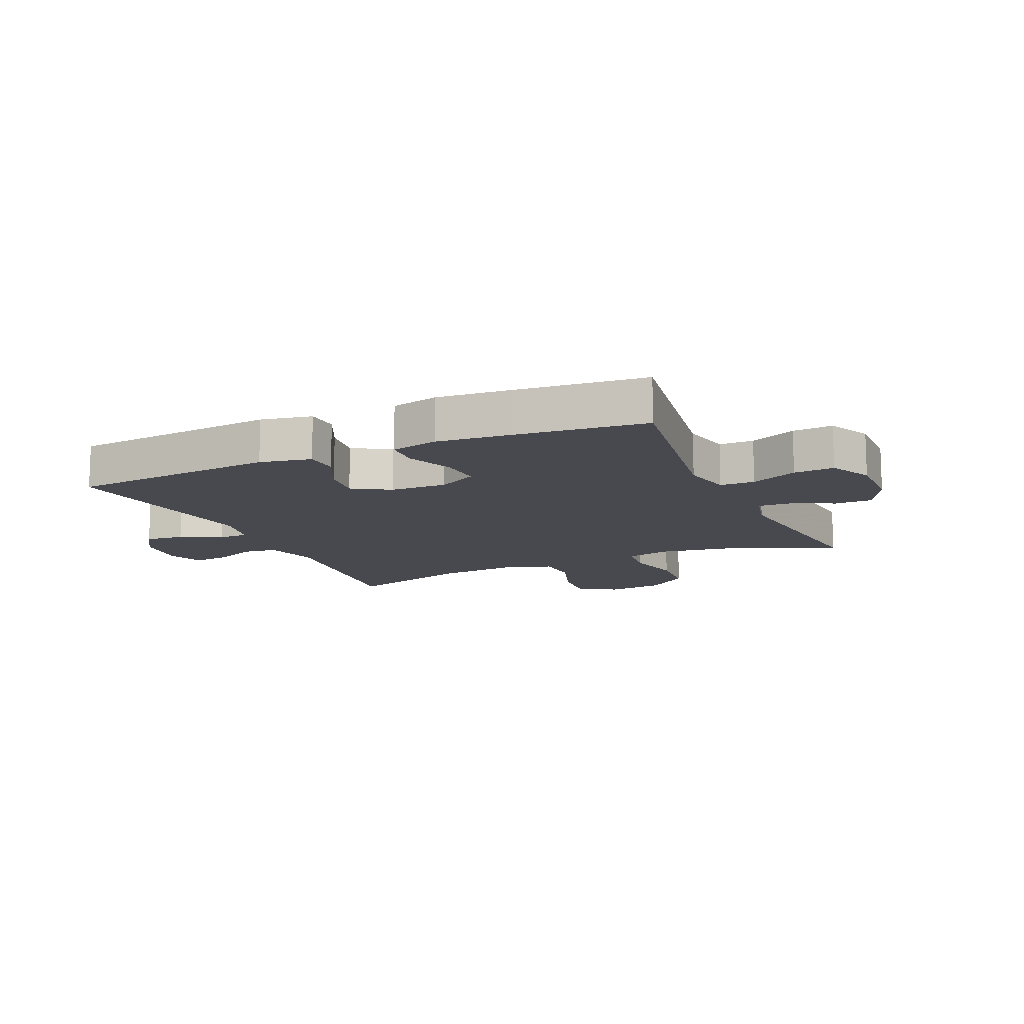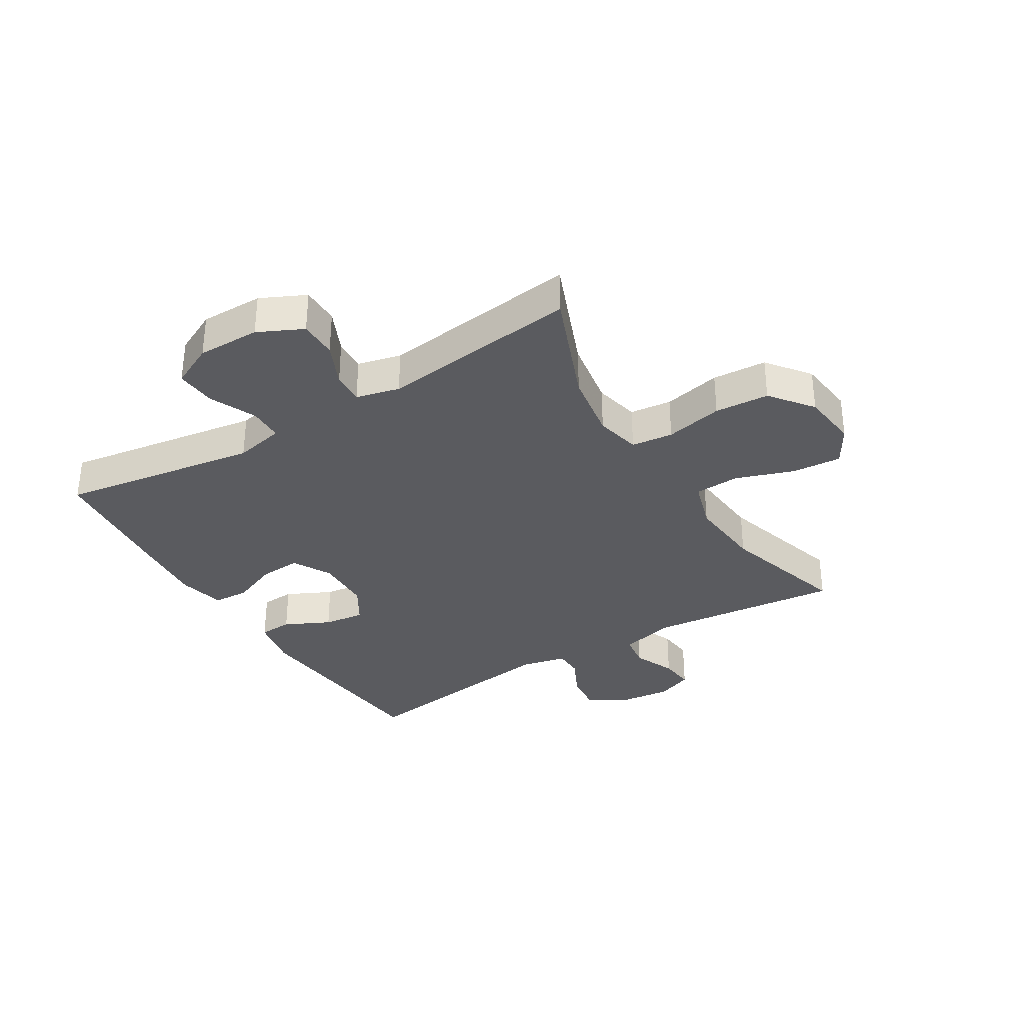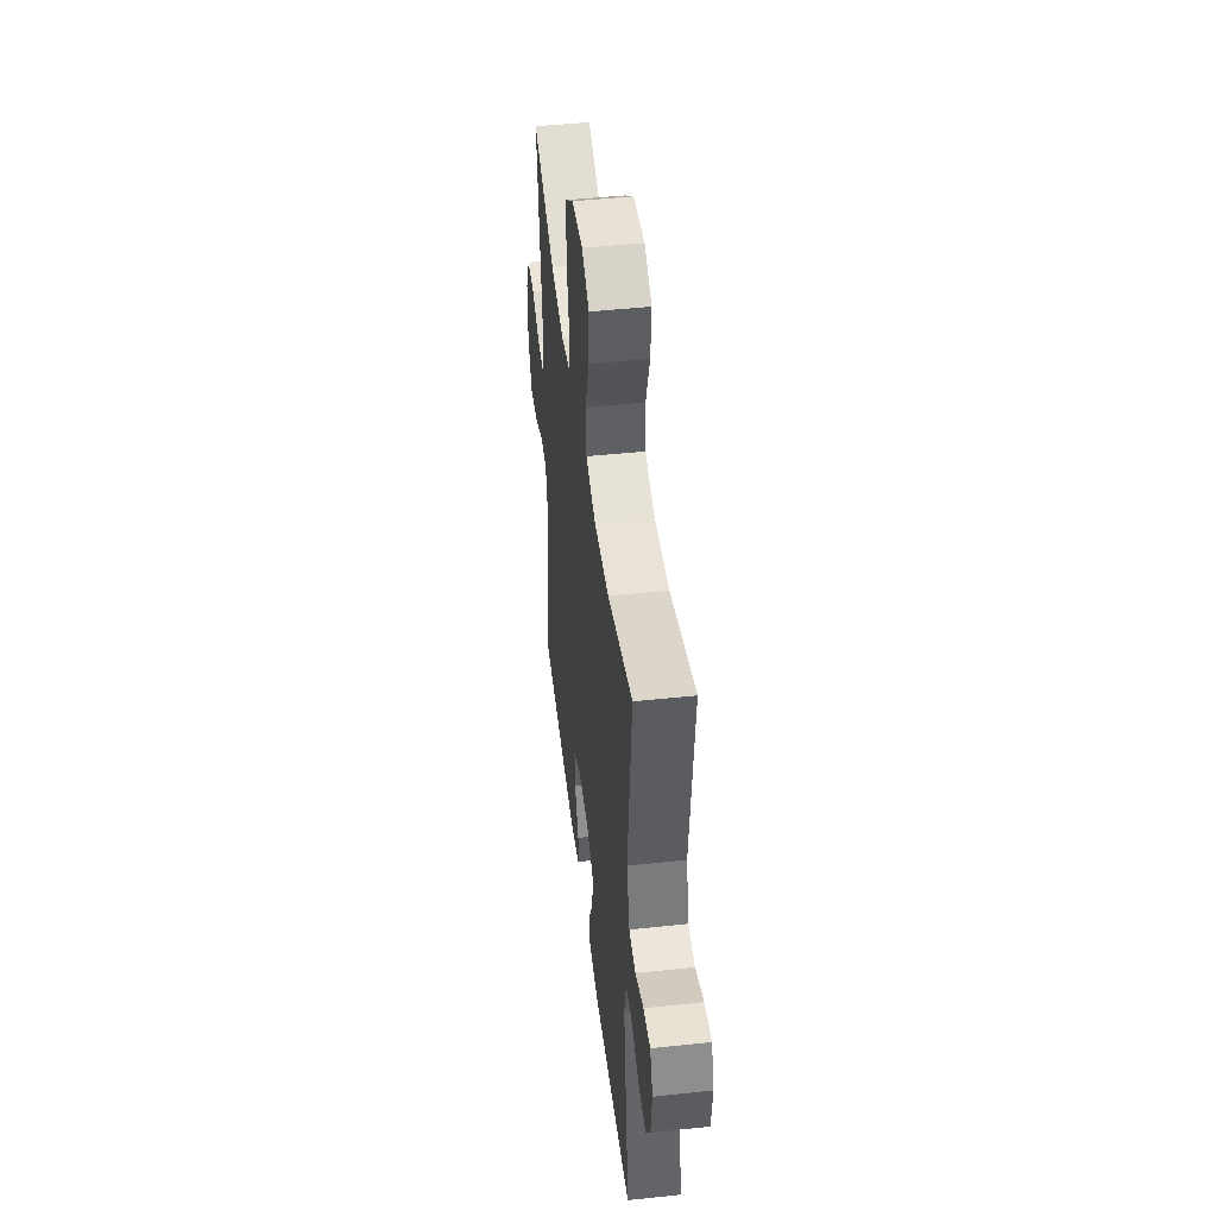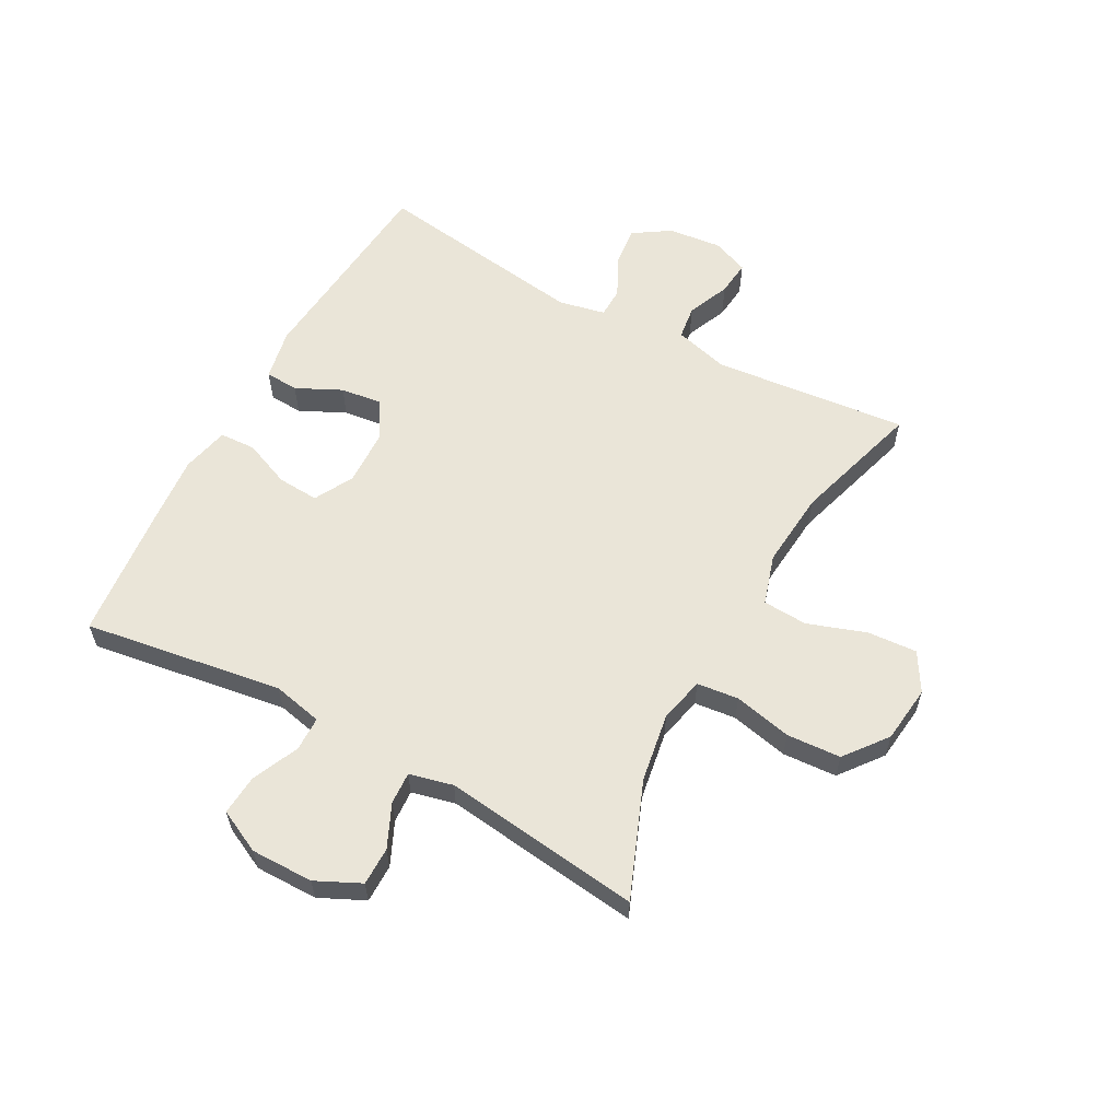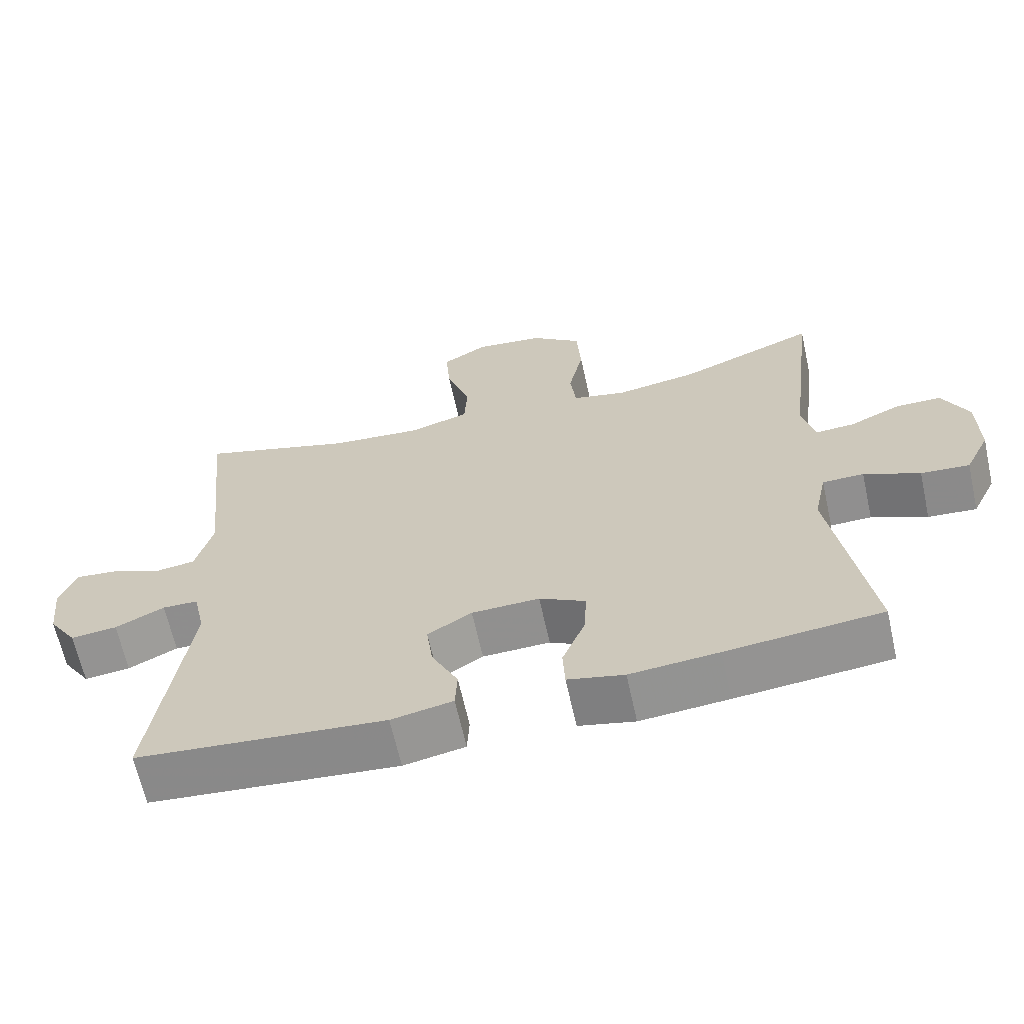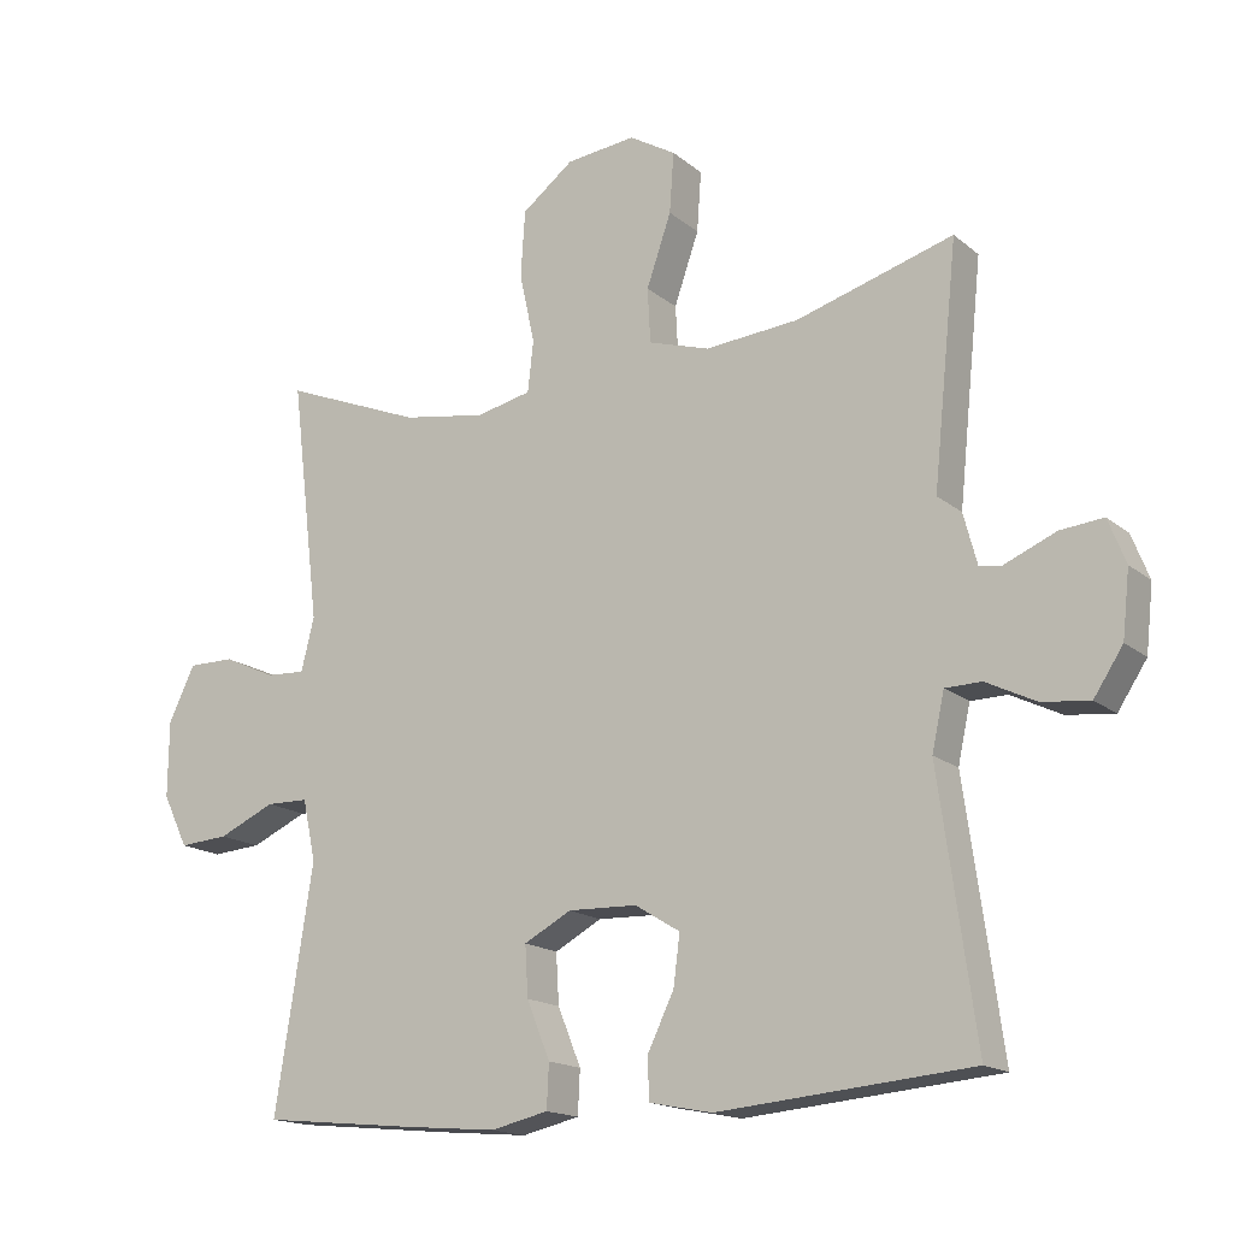
<metadata>
{"format":"obj","ext":"obj","renderer":"f3d","projection":"perspective","resolution":1024,"background":"white","views":[{"elev":-12.6,"azim":-155.9,"up":"+Y"},{"elev":-33.5,"azim":-58.5,"up":"+Y"},{"elev":47.0,"azim":83.1,"up":"+Z"},{"elev":59.5,"azim":-61.3,"up":"+Y"},{"elev":-65.1,"azim":-167.5,"up":"+Z"},{"elev":-16.3,"azim":32.0,"up":"+Z"}]}
</metadata>
<code>
v -0.5 0.07 -0.5
v -0.448 0.07 -0.167
v -0.466 0.07 -0.083
v -0.524 0.07 -0.082
v -0.602 0.07 -0.117
v -0.67 0.07 -0.122
v -0.705 0.07 -0.05
v -0.704 0.07 0.055
v -0.668 0.07 0.13
v -0.604 0.07 0.13
v -0.532 0.07 0.097
v -0.478 0.07 0.094
v -0.46 0.07 0.167
v -0.5 0.07 0.5
v -0.308 0.07 0.423
v -0.193 0.07 0.404
v -0.117 0.07 0.421
v -0.109 0.07 0.491
v -0.13 0.07 0.588
v -0.124 0.07 0.679
v -0.053 0.07 0.734
v 0.043 0.07 0.745
v 0.107 0.07 0.707
v 0.101 0.07 0.624
v 0.067 0.07 0.526
v 0.071 0.07 0.451
v 0.155 0.07 0.425
v 0.284 0.07 0.436
v 0.5 0.07 0.5
v 0.466 0.07 0.173
v 0.49 0.07 0.082
v 0.547 0.07 0.074
v 0.618 0.07 0.104
v 0.677 0.07 0.11
v 0.701 0.07 0.049
v 0.691 0.07 -0.041
v 0.651 0.07 -0.102
v 0.586 0.07 -0.095
v 0.517 0.07 -0.061
v 0.467 0.07 -0.062
v 0.45 0.07 -0.14
v 0.5 0.07 -0.5
v 0.152 0.07 -0.531
v 0.066 0.07 -0.514
v 0.063 0.07 -0.458
v 0.1 0.07 -0.382
v 0.109 0.07 -0.313
v 0.047 0.07 -0.275
v -0.048 0.07 -0.272
v -0.113 0.07 -0.307
v -0.109 0.07 -0.376
v -0.077 0.07 -0.455
v -0.08 0.07 -0.515
v -0.159 0.07 -0.533
v -0.283 0.07 -0.522
v -0.5 0 -0.5
v -0.448 0 -0.167
v -0.466 0 -0.083
v -0.524 0 -0.082
v -0.602 0 -0.117
v -0.67 0 -0.122
v -0.705 0 -0.05
v -0.704 0 0.055
v -0.668 0 0.13
v -0.604 0 0.13
v -0.532 0 0.097
v -0.478 0 0.094
v -0.46 0 0.167
v -0.5 0 0.5
v -0.308 0 0.423
v -0.193 0 0.404
v -0.117 0 0.421
v -0.109 0 0.491
v -0.13 0 0.588
v -0.124 0 0.679
v -0.053 0 0.734
v 0.043 0 0.745
v 0.107 0 0.707
v 0.101 0 0.624
v 0.067 0 0.526
v 0.071 0 0.451
v 0.155 0 0.425
v 0.284 0 0.436
v 0.5 0 0.5
v 0.466 0 0.173
v 0.49 0 0.082
v 0.547 0 0.074
v 0.618 0 0.104
v 0.677 0 0.11
v 0.701 0 0.049
v 0.691 0 -0.041
v 0.651 0 -0.102
v 0.586 0 -0.095
v 0.517 0 -0.061
v 0.467 0 -0.062
v 0.45 0 -0.14
v 0.5 0 -0.5
v 0.152 0 -0.531
v 0.066 0 -0.514
v 0.063 0 -0.458
v 0.1 0 -0.382
v 0.109 0 -0.313
v 0.047 0 -0.275
v -0.048 0 -0.272
v -0.113 0 -0.307
v -0.109 0 -0.376
v -0.077 0 -0.455
v -0.08 0 -0.515
v -0.159 0 -0.533
v -0.283 0 -0.522
f 54 55 1 2
f 51 52 53 54
f 50 51 54 2
f 49 50 2 3
f 48 49 3
f 43 44 45 46
f 41 42 43 46
f 40 41 46 47
f 36 37 38 39
f 36 39 40
f 35 36 40
f 32 33 34 35
f 31 32 35 40
f 30 31 40 47
f 28 29 30 47
f 22 23 24 25
f 22 25 26
f 21 22 26
f 18 19 20 21
f 17 18 21 26
f 16 17 26 27
f 13 14 15
f 12 13 15 16
f 8 9 10 11
f 8 11 12
f 7 8 12
f 4 5 6 7
f 3 4 7 12
f 48 3 12 16
f 27 28 47 48
f 16 27 48
f 57 56 110 109
f 109 108 107 106
f 57 109 106 105
f 58 57 105 104
f 58 104 103
f 101 100 99 98
f 101 98 97 96
f 102 101 96 95
f 94 93 92 91
f 95 94 91
f 95 91 90
f 90 89 88 87
f 95 90 87 86
f 102 95 86 85
f 102 85 84 83
f 80 79 78 77
f 81 80 77
f 81 77 76
f 76 75 74 73
f 81 76 73 72
f 82 81 72 71
f 70 69 68
f 71 70 68 67
f 66 65 64 63
f 67 66 63
f 67 63 62
f 62 61 60 59
f 67 62 59 58
f 71 67 58 103
f 103 102 83 82
f 103 82 71
f 1 56 57 2
f 2 57 58 3
f 3 58 59 4
f 4 59 60 5
f 5 60 61 6
f 6 61 62 7
f 7 62 63 8
f 8 63 64 9
f 9 64 65 10
f 10 65 66 11
f 11 66 67 12
f 12 67 68 13
f 13 68 69 14
f 14 69 70 15
f 15 70 71 16
f 16 71 72 17
f 17 72 73 18
f 18 73 74 19
f 19 74 75 20
f 20 75 76 21
f 21 76 77 22
f 22 77 78 23
f 23 78 79 24
f 24 79 80 25
f 25 80 81 26
f 26 81 82 27
f 27 82 83 28
f 28 83 84 29
f 29 84 85 30
f 30 85 86 31
f 31 86 87 32
f 32 87 88 33
f 33 88 89 34
f 34 89 90 35
f 35 90 91 36
f 36 91 92 37
f 37 92 93 38
f 38 93 94 39
f 39 94 95 40
f 40 95 96 41
f 41 96 97 42
f 42 97 98 43
f 43 98 99 44
f 44 99 100 45
f 45 100 101 46
f 46 101 102 47
f 47 102 103 48
f 48 103 104 49
f 49 104 105 50
f 50 105 106 51
f 51 106 107 52
f 52 107 108 53
f 53 108 109 54
f 54 109 110 55
f 55 110 56 1

</code>
